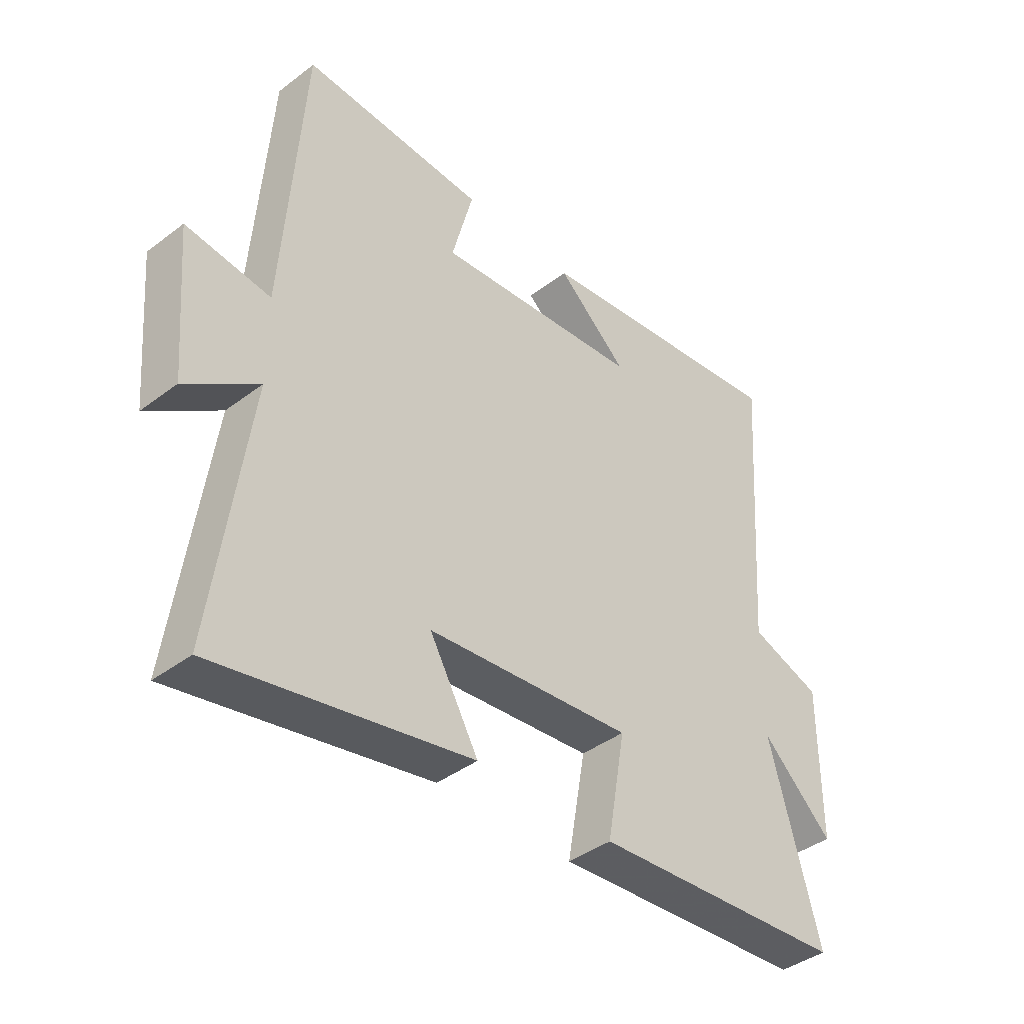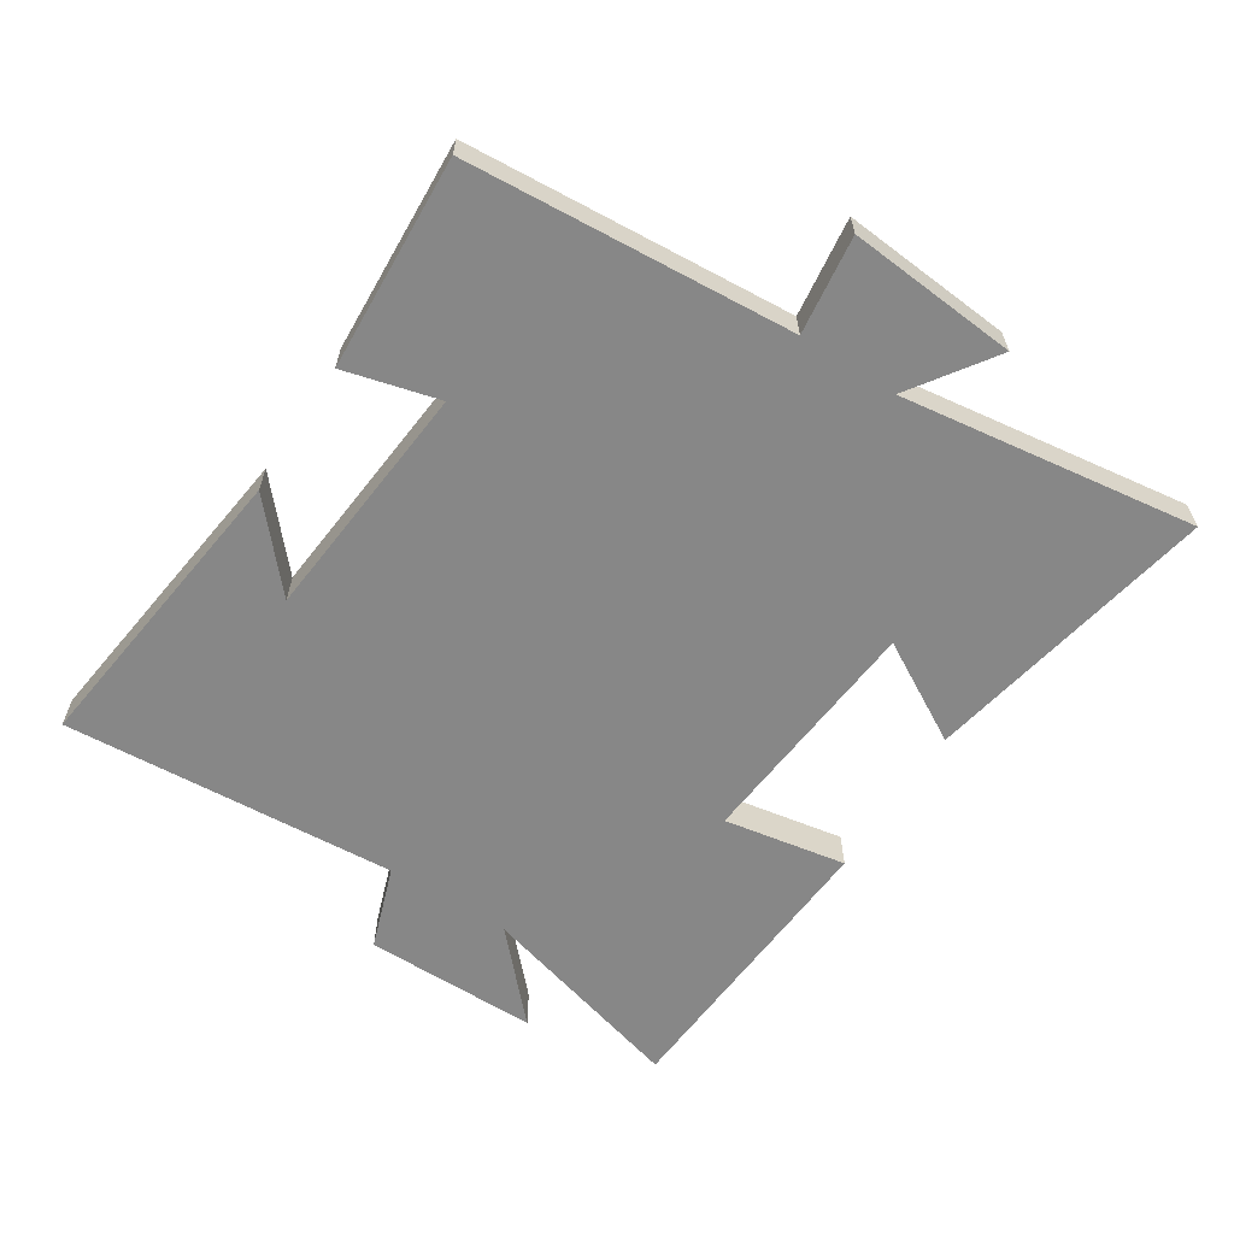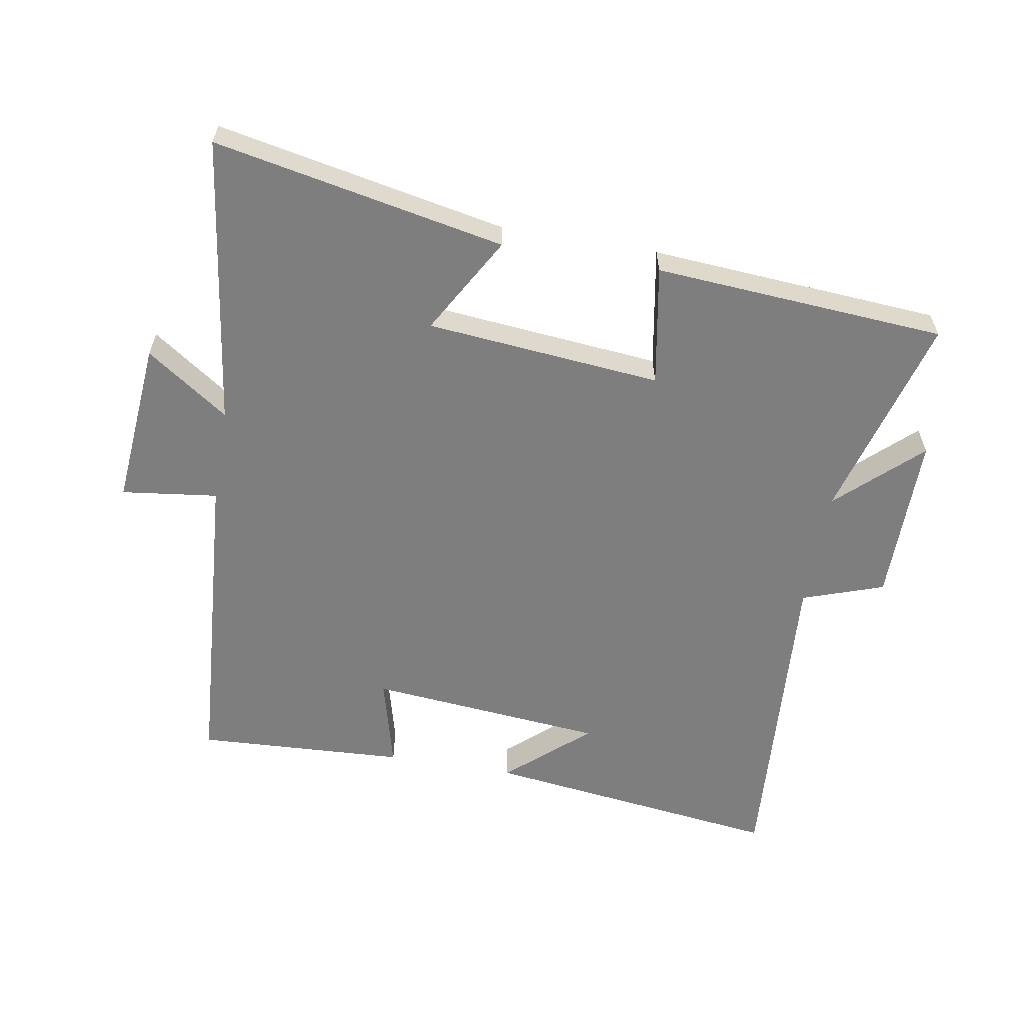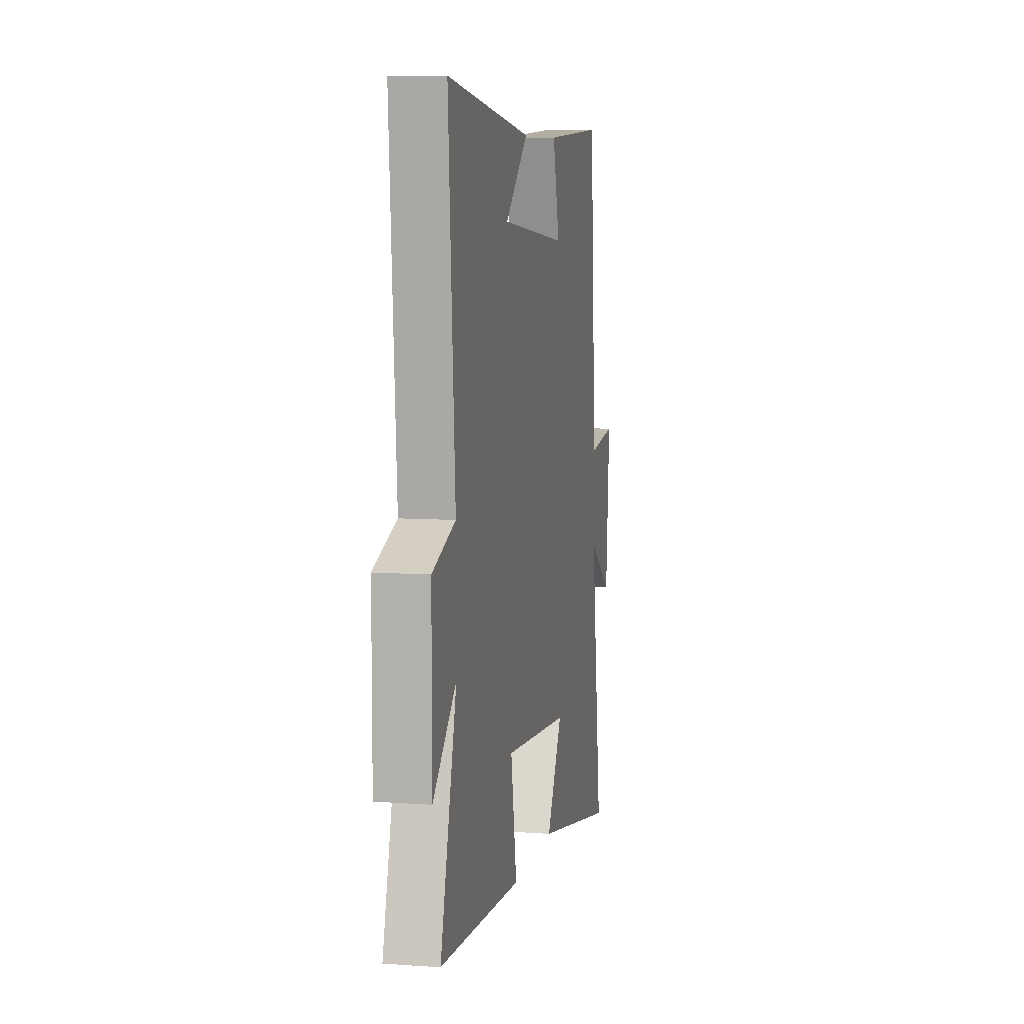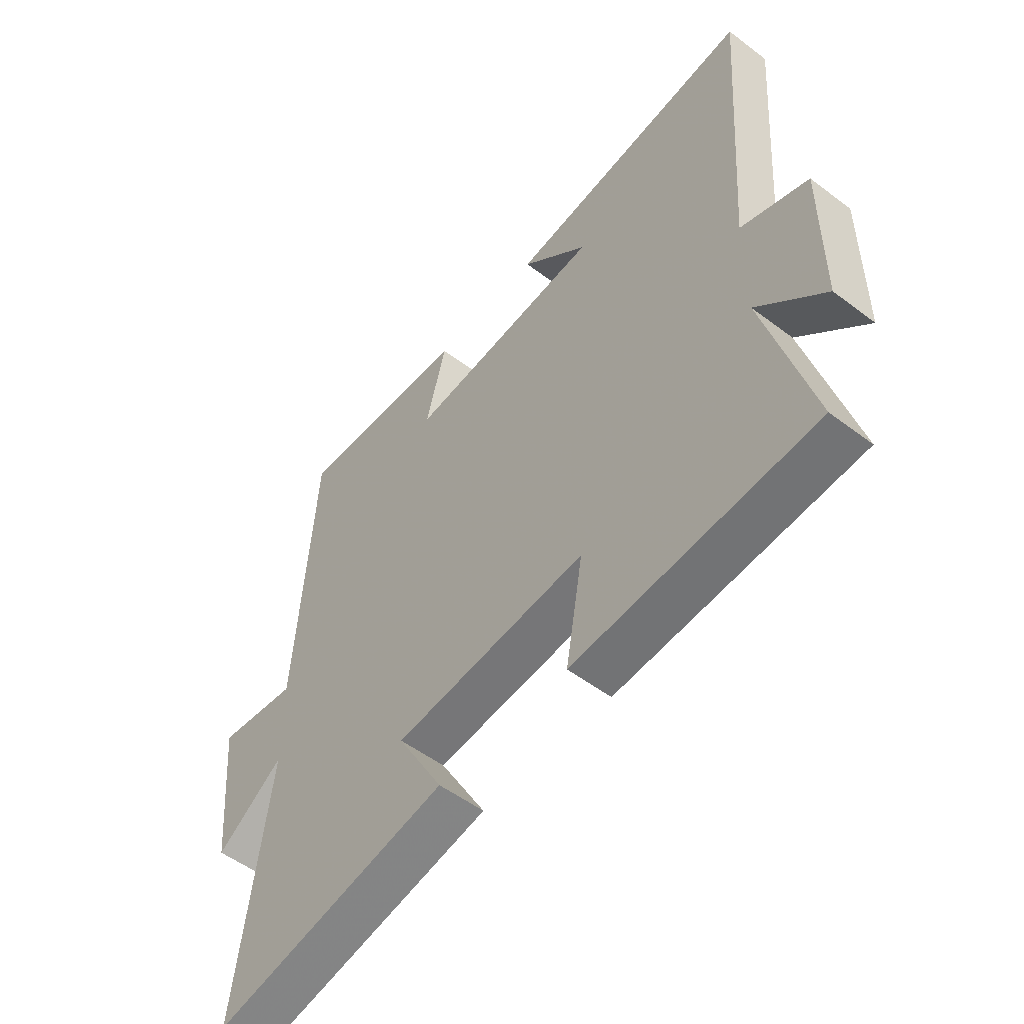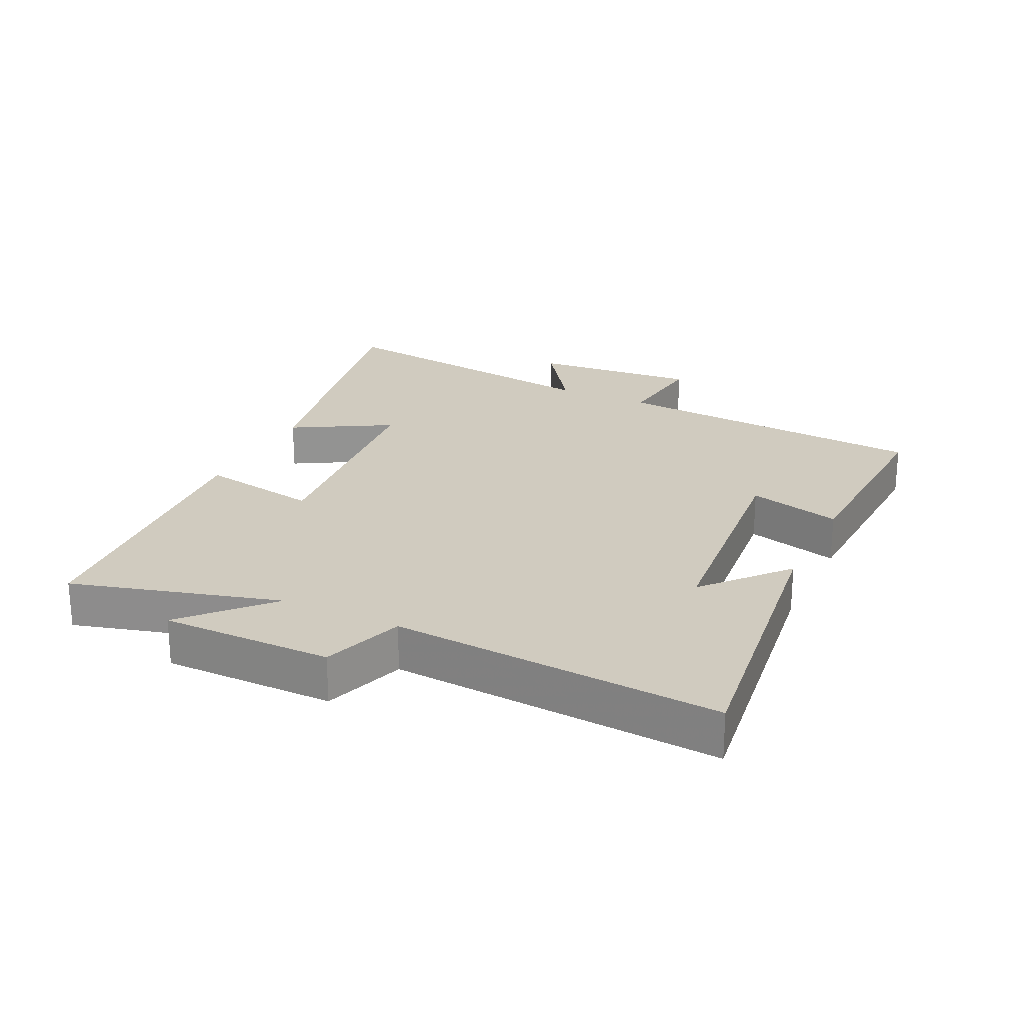
<metadata>
{"format":"obj","ext":"obj","renderer":"f3d","projection":"perspective","resolution":1024,"background":"white","views":[{"elev":-40.7,"azim":132.9,"up":"+Z"},{"elev":-62.3,"azim":57.4,"up":"+Y"},{"elev":-59.5,"azim":170.2,"up":"+Y"},{"elev":8.0,"azim":-78.7,"up":"+Z"},{"elev":-52.5,"azim":-129.2,"up":"+Z"},{"elev":23.7,"azim":-64.5,"up":"+Y"}]}
</metadata>
<code>
v -0.589 0.07 -0.468
v -0.5 0.07 -0.145
v -0.627 0.07 -0.263
v -0.627 0.07 0.003
v -0.5 0.07 0.047
v -0.536 0.07 0.559
v -0.069 0.07 0.5
v -0.195 0.07 0.389
v 0.175 0.07 0.355
v 0.137 0.07 0.5
v 0.464 0.07 0.517
v 0.5 0.07 0.017
v 0.65 0.07 0.036
v 0.628 0.07 -0.224
v 0.5 0.07 -0.135
v 0.563 0.07 -0.589
v 0.111 0.07 -0.5
v 0.198 0.07 -0.347
v -0.168 0.07 -0.313
v -0.135 0.07 -0.5
v -0.589 0 -0.468
v -0.5 0 -0.145
v -0.627 0 -0.263
v -0.627 0 0.003
v -0.5 0 0.047
v -0.536 0 0.559
v -0.069 0 0.5
v -0.195 0 0.389
v 0.175 0 0.355
v 0.137 0 0.5
v 0.464 0 0.517
v 0.5 0 0.017
v 0.65 0 0.036
v 0.628 0 -0.224
v 0.5 0 -0.135
v 0.563 0 -0.589
v 0.111 0 -0.5
v 0.198 0 -0.347
v -0.168 0 -0.313
v -0.135 0 -0.5
f 19 20 1 2
f 18 19 2
f 15 16 17 18
f 15 18 2
f 12 13 14 15
f 12 15 2
f 9 10 11 12
f 8 9 12 2
f 6 7 8
f 5 6 8
f 5 8 2 3
f 3 4 5
f 22 21 40 39
f 22 39 38
f 38 37 36 35
f 22 38 35
f 35 34 33 32
f 22 35 32
f 32 31 30 29
f 22 32 29 28
f 28 27 26
f 28 26 25
f 23 22 28 25
f 25 24 23
f 1 21 22 2
f 2 22 23 3
f 3 23 24 4
f 4 24 25 5
f 5 25 26 6
f 6 26 27 7
f 7 27 28 8
f 8 28 29 9
f 9 29 30 10
f 10 30 31 11
f 11 31 32 12
f 12 32 33 13
f 13 33 34 14
f 14 34 35 15
f 15 35 36 16
f 16 36 37 17
f 17 37 38 18
f 18 38 39 19
f 19 39 40 20
f 20 40 21 1

</code>
